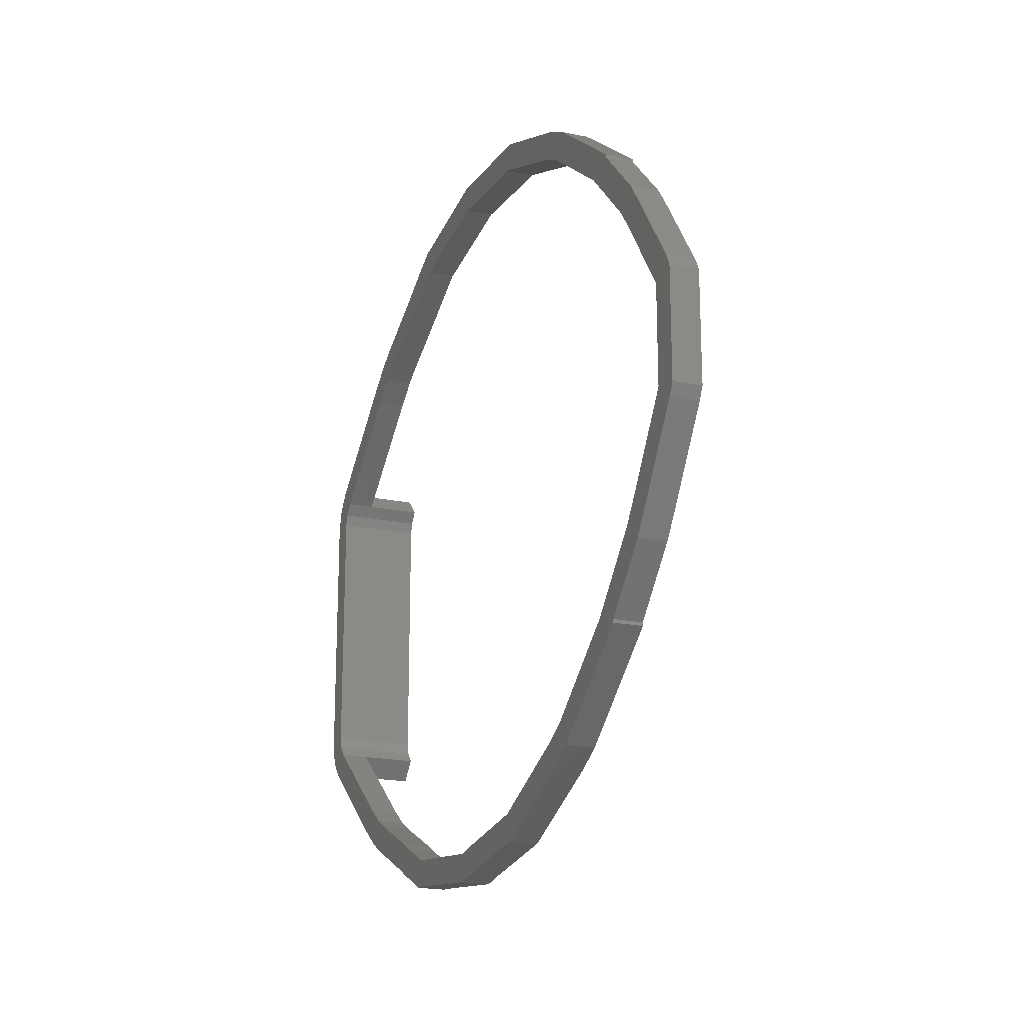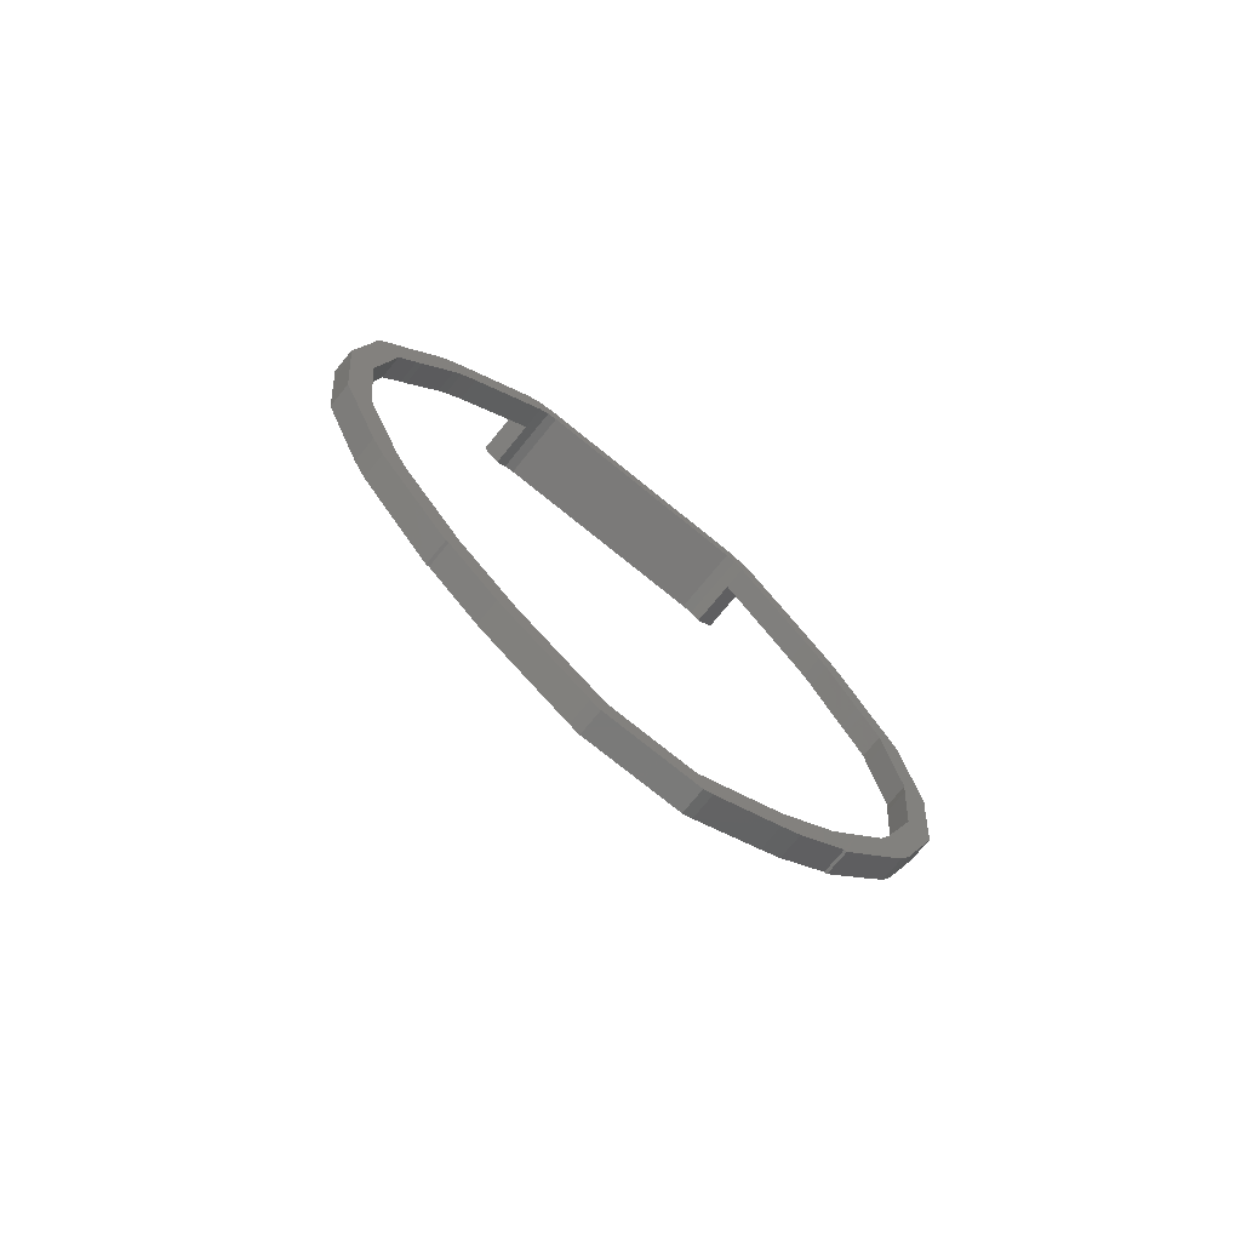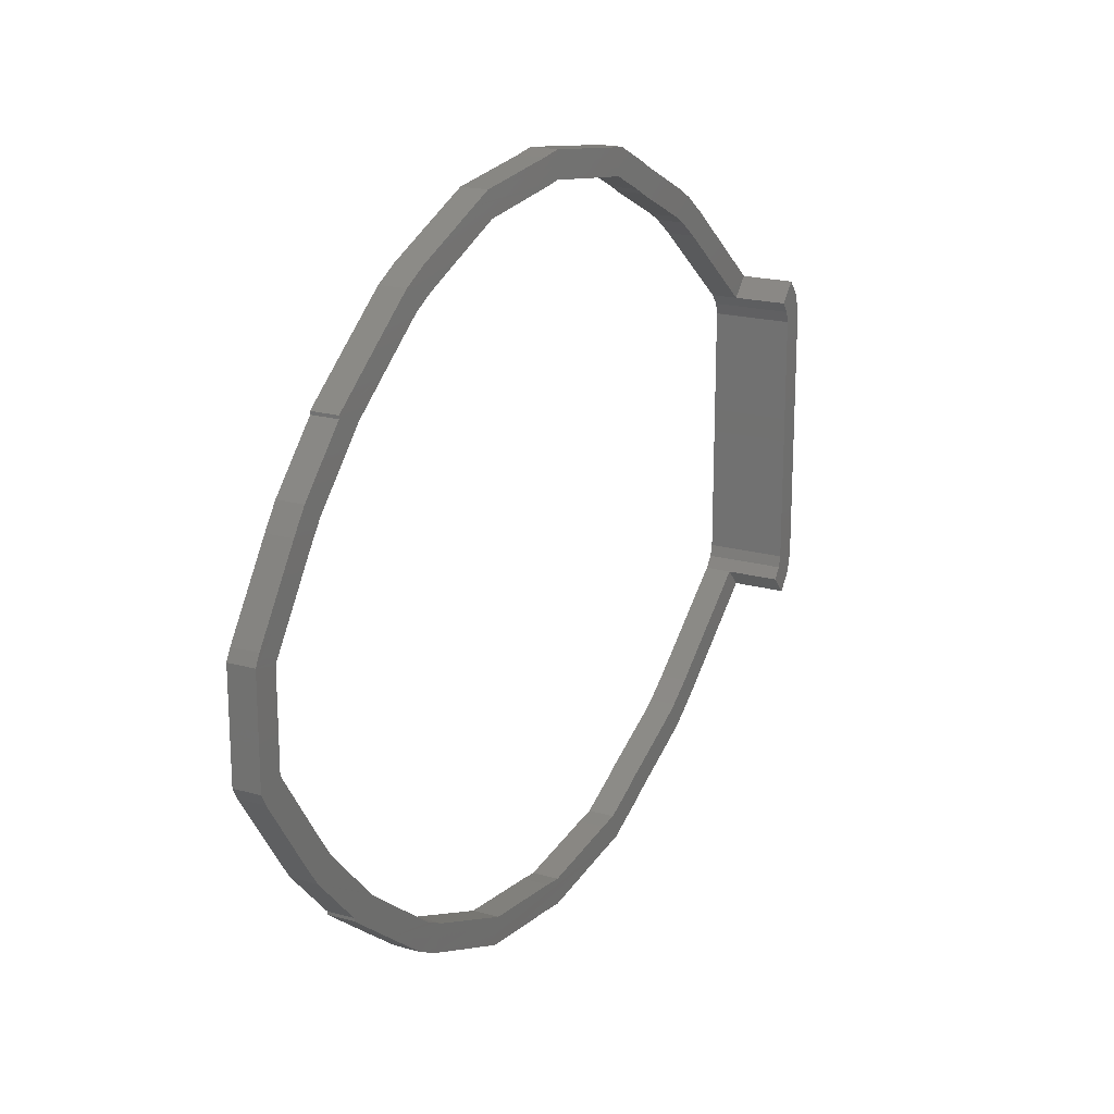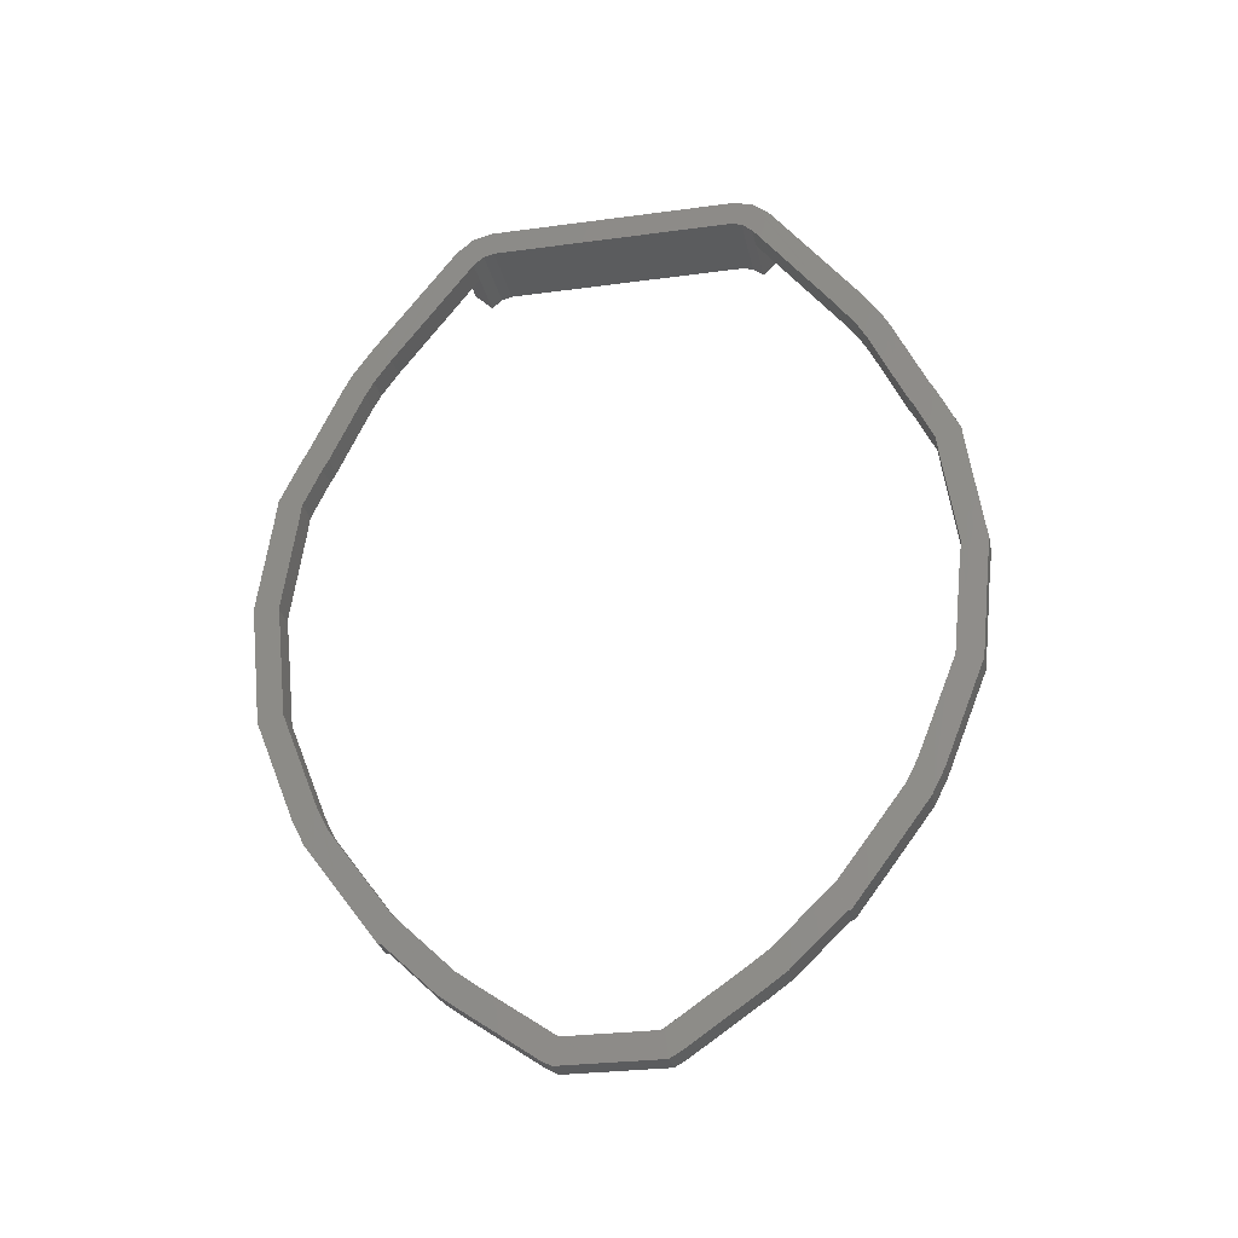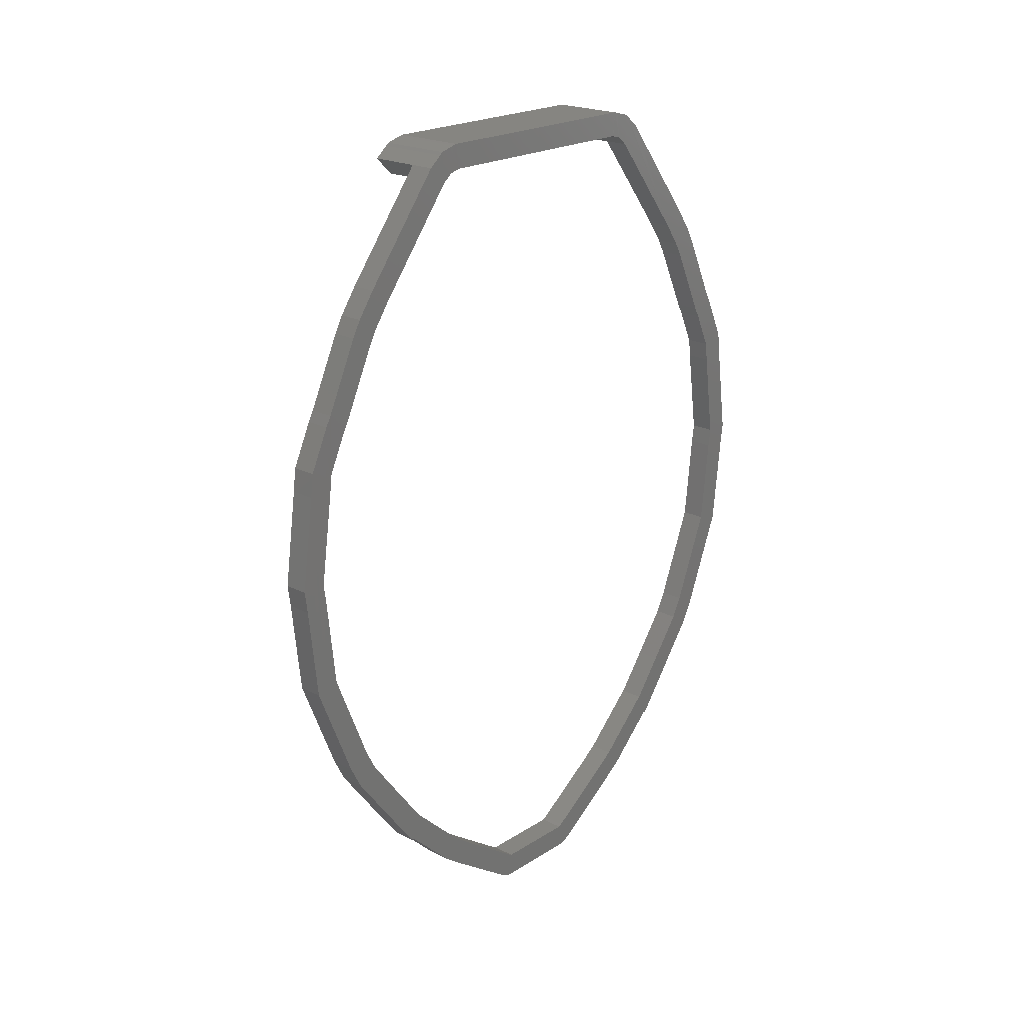
<metadata>
{"format":"stl","ext":"stl","renderer":"f3d","projection":"perspective","resolution":1024,"background":"white","views":[{"elev":-20.3,"azim":158.9,"up":"+Y"},{"elev":-73.4,"azim":50.8,"up":"+Z"},{"elev":19.4,"azim":-152.2,"up":"+Y"},{"elev":-27.8,"azim":101.7,"up":"+Z"},{"elev":21.3,"azim":42.0,"up":"+Z"}]}
</metadata>
<code>
# stl→obj: 206 verts, 472 faces
v 3.528e+04 -3.88e+04 249.1
v 3.528e+04 -3.88e+04 255
v 3.528e+04 -3.88e+04 277.1
v 3.528e+04 -3.88e+04 233.6
v 3.528e+04 -3.88e+04 273.2
v 3.528e+04 -3.88e+04 251
v 3.528e+04 -3.879e+04 235.6
v 3.528e+04 -3.88e+04 231.3
v 3.528e+04 -3.879e+04 228.7
v 3.528e+04 -3.879e+04 219.3
v 3.528e+04 -3.879e+04 233.6
v 3.528e+04 -3.879e+04 231.4
v 3.528e+04 -3.878e+04 222.3
v 3.528e+04 -3.878e+04 209.1
v 3.528e+04 -3.878e+04 214.1
v 3.528e+04 -3.877e+04 199.4
v 3.528e+04 -3.877e+04 203.2
v 3.528e+04 -3.876e+04 196.3
v 3.528e+04 -3.876e+04 200.4
v 3.528e+04 -3.875e+04 186.6
v 3.528e+04 -3.875e+04 190.9
v 3.528e+04 -3.875e+04 185.6
v 3.528e+04 -3.874e+04 185.6
v 3.528e+04 -3.875e+04 190.6
v 3.528e+04 -3.874e+04 190.6
v 3.528e+04 -3.873e+04 185.6
v 3.528e+04 -3.873e+04 190.6
v 3.528e+04 -3.873e+04 190.9
v 3.528e+04 -3.872e+04 200.4
v 3.528e+04 -3.873e+04 186.6
v 3.528e+04 -3.871e+04 196.3
v 3.528e+04 -3.871e+04 203.2
v 3.528e+04 -3.871e+04 199.4
v 3.528e+04 -3.87e+04 214.1
v 3.528e+04 -3.87e+04 209.1
v 3.528e+04 -3.869e+04 222.3
v 3.528e+04 -3.869e+04 219.3
v 3.528e+04 -3.869e+04 231.4
v 3.528e+04 -3.868e+04 228.7
v 3.528e+04 -3.869e+04 233.6
v 3.528e+04 -3.868e+04 235.6
v 3.528e+04 -3.868e+04 251
v 3.528e+04 -3.868e+04 231.3
v 3.528e+04 -3.868e+04 233.6
v 3.528e+04 -3.867e+04 249.1
v 3.528e+04 -3.868e+04 255
v 3.528e+04 -3.867e+04 273.2
v 3.528e+04 -3.867e+04 277.1
v 3.528e+04 -3.881e+04 272.6
v 3.528e+04 -3.88e+04 296.2
v 3.528e+04 -3.881e+04 277.1
v 3.528e+04 -3.88e+04 253.7
v 3.528e+04 -3.88e+04 300.9
v 3.528e+04 -3.88e+04 309.4
v 3.528e+04 -3.88e+04 295.5
v 3.528e+04 -3.88e+04 311.4
v 3.528e+04 -3.88e+04 299.5
v 3.528e+04 -3.88e+04 307.1
v 3.528e+04 -3.879e+04 325.4
v 3.528e+04 -3.879e+04 309.1
v 3.528e+04 -3.879e+04 323.1
v 3.528e+04 -3.879e+04 328.7
v 3.528e+04 -3.879e+04 333.8
v 3.528e+04 -3.879e+04 326.1
v 3.528e+04 -3.877e+04 355
v 3.528e+04 -3.878e+04 330.8
v 3.528e+04 -3.877e+04 351.5
v 3.528e+04 -3.877e+04 357.1
v 3.528e+04 -3.877e+04 357.7
v 3.528e+04 -3.876e+04 358.6
v 3.528e+04 -3.876e+04 353.2
v 3.528e+04 -3.876e+04 353.7
v 3.528e+04 -3.876e+04 358.7
v 3.528e+04 -3.874e+04 358.7
v 3.528e+04 -3.874e+04 353.7
v 3.528e+04 -3.873e+04 353.7
v 3.528e+04 -3.873e+04 358.7
v 3.528e+04 -3.871e+04 353.7
v 3.528e+04 -3.871e+04 358.7
v 3.528e+04 -3.871e+04 353.2
v 3.528e+04 -3.871e+04 358.6
v 3.528e+04 -3.871e+04 357.7
v 3.528e+04 -3.871e+04 351.5
v 3.528e+04 -3.869e+04 330.8
v 3.528e+04 -3.871e+04 357.1
v 3.528e+04 -3.871e+04 355
v 3.528e+04 -3.869e+04 333.8
v 3.528e+04 -3.869e+04 326.1
v 3.528e+04 -3.869e+04 323.1
v 3.528e+04 -3.869e+04 328.7
v 3.528e+04 -3.868e+04 309.1
v 3.528e+04 -3.868e+04 325.4
v 3.528e+04 -3.868e+04 311.4
v 3.528e+04 -3.868e+04 307.1
v 3.528e+04 -3.868e+04 299.5
v 3.528e+04 -3.868e+04 309.4
v 3.528e+04 -3.868e+04 295.5
v 3.528e+04 -3.867e+04 300.9
v 3.528e+04 -3.867e+04 253.7
v 3.528e+04 -3.867e+04 296.2
v 3.528e+04 -3.867e+04 272.6
v 3.527e+04 -3.868e+04 309.4
v 3.527e+04 -3.867e+04 300.9
v 3.527e+04 -3.867e+04 296.2
v 3.527e+04 -3.867e+04 277.1
v 3.527e+04 -3.867e+04 272.6
v 3.527e+04 -3.867e+04 253.7
v 3.527e+04 -3.867e+04 249.1
v 3.527e+04 -3.868e+04 233.6
v 3.527e+04 -3.868e+04 231.3
v 3.527e+04 -3.868e+04 228.7
v 3.527e+04 -3.869e+04 219.3
v 3.527e+04 -3.87e+04 209.1
v 3.527e+04 -3.871e+04 199.4
v 3.527e+04 -3.871e+04 196.3
v 3.527e+04 -3.873e+04 186.6
v 3.527e+04 -3.873e+04 185.6
v 3.527e+04 -3.874e+04 185.6
v 3.527e+04 -3.875e+04 185.6
v 3.527e+04 -3.875e+04 186.6
v 3.527e+04 -3.876e+04 196.3
v 3.527e+04 -3.877e+04 199.4
v 3.527e+04 -3.878e+04 209.1
v 3.527e+04 -3.879e+04 219.3
v 3.527e+04 -3.879e+04 228.7
v 3.527e+04 -3.88e+04 231.3
v 3.527e+04 -3.88e+04 233.6
v 3.527e+04 -3.88e+04 249.1
v 3.527e+04 -3.88e+04 253.7
v 3.527e+04 -3.881e+04 272.6
v 3.527e+04 -3.881e+04 277.1
v 3.527e+04 -3.88e+04 296.2
v 3.527e+04 -3.88e+04 300.9
v 3.527e+04 -3.88e+04 309.4
v 3.527e+04 -3.88e+04 311.4
v 3.527e+04 -3.879e+04 325.4
v 3.527e+04 -3.879e+04 328.7
v 3.527e+04 -3.879e+04 333.8
v 3.527e+04 -3.877e+04 355
v 3.526e+04 -3.877e+04 357.1
v 3.526e+04 -3.877e+04 355
v 3.526e+04 -3.877e+04 357.7
v 3.526e+04 -3.876e+04 358.6
v 3.526e+04 -3.876e+04 358.7
v 3.526e+04 -3.874e+04 358.7
v 3.526e+04 -3.873e+04 358.7
v 3.526e+04 -3.871e+04 358.7
v 3.526e+04 -3.871e+04 358.6
v 3.526e+04 -3.871e+04 357.7
v 3.526e+04 -3.871e+04 357.1
v 3.526e+04 -3.871e+04 355
v 3.527e+04 -3.871e+04 355
v 3.527e+04 -3.869e+04 333.8
v 3.527e+04 -3.869e+04 328.7
v 3.527e+04 -3.868e+04 325.4
v 3.527e+04 -3.868e+04 311.4
v 3.527e+04 -3.88e+04 277.1
v 3.527e+04 -3.88e+04 273.2
v 3.527e+04 -3.88e+04 255
v 3.527e+04 -3.88e+04 251
v 3.527e+04 -3.879e+04 235.6
v 3.527e+04 -3.879e+04 233.6
v 3.527e+04 -3.879e+04 231.4
v 3.527e+04 -3.878e+04 222.3
v 3.527e+04 -3.878e+04 214.1
v 3.527e+04 -3.877e+04 203.2
v 3.527e+04 -3.876e+04 200.4
v 3.527e+04 -3.875e+04 190.9
v 3.527e+04 -3.875e+04 190.6
v 3.527e+04 -3.874e+04 190.6
v 3.527e+04 -3.873e+04 190.6
v 3.527e+04 -3.873e+04 190.9
v 3.527e+04 -3.872e+04 200.4
v 3.527e+04 -3.871e+04 203.2
v 3.527e+04 -3.87e+04 214.1
v 3.527e+04 -3.869e+04 222.3
v 3.527e+04 -3.869e+04 231.4
v 3.527e+04 -3.869e+04 233.6
v 3.527e+04 -3.868e+04 235.6
v 3.527e+04 -3.868e+04 251
v 3.527e+04 -3.868e+04 255
v 3.527e+04 -3.867e+04 273.2
v 3.527e+04 -3.868e+04 295.5
v 3.527e+04 -3.868e+04 299.5
v 3.527e+04 -3.868e+04 307.1
v 3.527e+04 -3.868e+04 309.1
v 3.527e+04 -3.869e+04 323.1
v 3.527e+04 -3.869e+04 326.1
v 3.527e+04 -3.869e+04 330.8
v 3.527e+04 -3.871e+04 351.5
v 3.527e+04 -3.877e+04 351.5
v 3.527e+04 -3.878e+04 330.8
v 3.527e+04 -3.879e+04 326.1
v 3.527e+04 -3.879e+04 323.1
v 3.527e+04 -3.879e+04 309.1
v 3.527e+04 -3.88e+04 307.1
v 3.527e+04 -3.88e+04 299.5
v 3.527e+04 -3.88e+04 295.5
v 3.526e+04 -3.877e+04 351.5
v 3.526e+04 -3.876e+04 353.2
v 3.526e+04 -3.876e+04 353.7
v 3.526e+04 -3.874e+04 353.7
v 3.526e+04 -3.873e+04 353.7
v 3.526e+04 -3.871e+04 353.7
v 3.526e+04 -3.871e+04 353.2
v 3.526e+04 -3.871e+04 351.5
f 1 2 3
f 2 1 4
f 3 2 5
f 2 4 6
f 6 4 7
f 7 4 8
f 7 8 9
f 7 9 10
f 7 10 11
f 11 10 12
f 12 10 13
f 13 10 14
f 13 14 15
f 15 14 14
f 15 14 16
f 15 16 15
f 15 16 17
f 17 16 18
f 17 18 19
f 19 18 20
f 19 20 21
f 21 20 22
f 21 22 23
f 21 23 24
f 24 23 25
f 25 23 23
f 25 23 25
f 25 23 23
f 25 23 25
f 25 23 26
f 25 26 27
f 27 26 28
f 28 26 29
f 29 26 30
f 29 30 31
f 29 31 32
f 32 31 33
f 32 33 34
f 34 33 35
f 34 35 34
f 34 35 36
f 36 35 35
f 36 35 37
f 36 37 38
f 38 37 39
f 38 39 40
f 40 39 41
f 41 39 42
f 42 39 43
f 42 43 44
f 42 44 45
f 42 45 46
f 46 45 47
f 47 45 48
f 49 50 51
f 50 49 52
f 50 52 1
f 50 1 53
f 53 1 3
f 53 3 54
f 54 3 55
f 54 55 56
f 56 55 57
f 56 57 58
f 56 58 59
f 59 58 60
f 59 60 61
f 59 61 62
f 62 61 63
f 63 61 64
f 63 64 65
f 65 64 66
f 65 66 67
f 65 67 68
f 68 67 69
f 69 67 70
f 70 67 71
f 70 71 72
f 70 72 73
f 73 72 74
f 74 72 72
f 74 72 75
f 74 75 74
f 74 75 75
f 74 75 76
f 74 76 77
f 77 76 76
f 77 76 77
f 77 76 78
f 77 78 79
f 79 78 78
f 79 78 80
f 79 80 81
f 81 80 82
f 82 80 83
f 82 83 84
f 82 84 85
f 85 84 86
f 86 84 87
f 87 84 88
f 87 88 89
f 87 89 90
f 90 89 91
f 90 91 92
f 92 91 93
f 93 91 94
f 93 94 95
f 93 95 96
f 96 95 97
f 96 97 48
f 96 48 98
f 98 48 45
f 98 45 99
f 98 99 100
f 100 99 101
f 100 101 48
f 102 98 103
f 98 102 96
f 103 100 104
f 100 103 98
f 104 48 105
f 48 104 100
f 105 101 106
f 101 105 48
f 106 99 107
f 99 106 101
f 107 45 108
f 45 107 99
f 108 44 109
f 44 108 45
f 109 43 110
f 43 109 44
f 110 39 111
f 39 110 43
f 111 37 112
f 37 111 39
f 112 35 113
f 35 112 37
f 35 113 113
f 113 35 35
f 35 114 113
f 114 35 33
f 33 115 114
f 115 33 31
f 31 116 115
f 116 31 30
f 116 26 117
f 26 116 30
f 26 118 117
f 118 26 23
f 23 118 118
f 118 23 23
f 23 118 118
f 118 23 23
f 23 119 118
f 119 23 22
f 119 20 120
f 20 119 22
f 20 121 120
f 121 20 18
f 18 122 121
f 122 18 16
f 16 123 122
f 123 16 14
f 14 123 123
f 123 14 14
f 10 123 14
f 123 10 124
f 10 125 124
f 125 10 9
f 9 126 125
f 126 9 8
f 4 126 8
f 126 4 127
f 4 128 127
f 128 4 1
f 1 129 128
f 129 1 52
f 52 130 129
f 130 52 49
f 51 130 49
f 130 51 131
f 51 132 131
f 132 51 50
f 53 132 50
f 132 53 133
f 54 133 53
f 133 54 134
f 56 134 54
f 134 56 135
f 56 136 135
f 136 56 59
f 59 137 136
f 137 59 62
f 63 137 62
f 137 63 138
f 65 138 63
f 138 65 139
f 139 140 141
f 140 139 68
f 68 139 65
f 140 69 142
f 69 140 68
f 69 143 142
f 143 69 70
f 70 144 143
f 144 70 73
f 73 145 144
f 145 73 74
f 74 145 145
f 145 74 74
f 74 146 145
f 146 74 77
f 77 146 146
f 146 77 77
f 77 147 146
f 147 77 79
f 79 148 147
f 148 79 81
f 148 82 149
f 82 148 81
f 82 150 149
f 150 82 85
f 85 151 150
f 151 85 152
f 152 85 86
f 152 87 153
f 87 152 86
f 153 90 154
f 90 153 87
f 154 92 155
f 92 154 90
f 155 93 156
f 93 155 92
f 156 96 102
f 96 156 93
f 157 5 158
f 5 157 3
f 158 2 159
f 2 158 5
f 159 6 160
f 6 159 2
f 160 7 161
f 7 160 6
f 161 11 162
f 11 161 7
f 162 12 163
f 12 162 11
f 163 13 164
f 13 163 12
f 164 15 165
f 15 164 13
f 15 165 165
f 165 15 15
f 165 17 166
f 17 165 15
f 17 167 166
f 167 17 19
f 167 21 168
f 21 167 19
f 168 24 169
f 24 168 21
f 24 170 169
f 170 24 25
f 25 170 170
f 170 25 25
f 25 170 170
f 170 25 25
f 25 171 170
f 171 25 27
f 171 28 172
f 28 171 27
f 172 29 173
f 29 172 28
f 29 174 173
f 174 29 32
f 174 34 175
f 34 174 32
f 34 175 175
f 175 34 34
f 34 176 175
f 176 34 36
f 36 177 176
f 177 36 38
f 38 178 177
f 178 38 40
f 40 179 178
f 179 40 41
f 41 180 179
f 180 41 42
f 42 181 180
f 181 42 46
f 46 182 181
f 182 46 47
f 47 105 182
f 105 47 48
f 48 183 105
f 183 48 97
f 97 184 183
f 184 97 95
f 94 184 95
f 184 94 185
f 94 186 185
f 186 94 91
f 89 186 91
f 186 89 187
f 88 187 89
f 187 88 188
f 88 189 188
f 189 88 84
f 84 190 189
f 190 84 83
f 191 66 192
f 66 191 67
f 192 64 193
f 64 192 66
f 193 61 194
f 61 193 64
f 194 60 195
f 60 194 61
f 195 58 196
f 58 195 60
f 196 57 197
f 57 196 58
f 197 55 198
f 55 197 57
f 198 3 157
f 3 198 55
f 132 130 131
f 130 132 129
f 129 132 128
f 128 132 133
f 128 133 157
f 157 133 134
f 157 134 198
f 198 134 135
f 198 135 197
f 197 135 196
f 196 135 136
f 196 136 195
f 195 136 194
f 194 136 137
f 194 137 138
f 194 138 193
f 193 138 139
f 193 139 192
f 192 139 191
f 152 189 190
f 189 152 153
f 189 153 188
f 188 153 187
f 187 153 154
f 187 154 186
f 186 154 155
f 186 155 156
f 186 156 185
f 185 156 184
f 184 156 102
f 184 102 183
f 183 102 105
f 105 102 103
f 105 103 108
f 108 103 107
f 107 103 104
f 107 104 106
f 106 104 105
f 128 159 127
f 159 128 157
f 159 157 158
f 127 159 160
f 127 160 161
f 127 161 126
f 126 161 125
f 125 161 124
f 124 161 162
f 124 162 163
f 124 163 164
f 124 164 123
f 123 164 165
f 123 165 123
f 123 165 122
f 122 165 165
f 122 165 166
f 122 166 121
f 121 166 167
f 121 167 120
f 120 167 168
f 120 168 119
f 119 168 118
f 118 168 169
f 118 169 170
f 118 170 170
f 118 170 118
f 118 170 170
f 118 170 118
f 118 170 171
f 118 171 117
f 117 171 172
f 117 172 173
f 117 173 116
f 116 173 115
f 115 173 174
f 115 174 114
f 114 174 175
f 114 175 113
f 113 175 175
f 113 175 176
f 113 176 113
f 113 176 112
f 112 176 177
f 112 177 111
f 111 177 178
f 111 178 179
f 111 179 180
f 111 180 110
f 110 180 109
f 109 180 108
f 108 180 181
f 108 181 182
f 108 182 105
f 140 199 141
f 199 140 142
f 199 142 143
f 199 143 200
f 200 143 201
f 201 143 144
f 201 144 145
f 201 145 201
f 201 145 202
f 202 145 145
f 202 145 202
f 202 145 146
f 202 146 203
f 203 146 203
f 203 146 146
f 203 146 204
f 204 146 147
f 204 147 204
f 204 147 205
f 205 147 148
f 205 148 149
f 205 149 206
f 206 149 150
f 206 150 151
f 200 191 199
f 191 200 71
f 191 71 67
f 191 141 199
f 141 191 139
f 151 190 206
f 190 151 152
f 206 80 205
f 80 206 190
f 80 190 83
f 205 78 204
f 78 205 80
f 78 204 204
f 204 78 78
f 78 203 204
f 203 78 76
f 76 203 203
f 203 76 76
f 76 202 203
f 202 76 75
f 75 202 202
f 202 75 75
f 75 201 202
f 201 75 72
f 201 72 201
f 72 201 72
f 72 200 201
f 200 72 71

</code>
